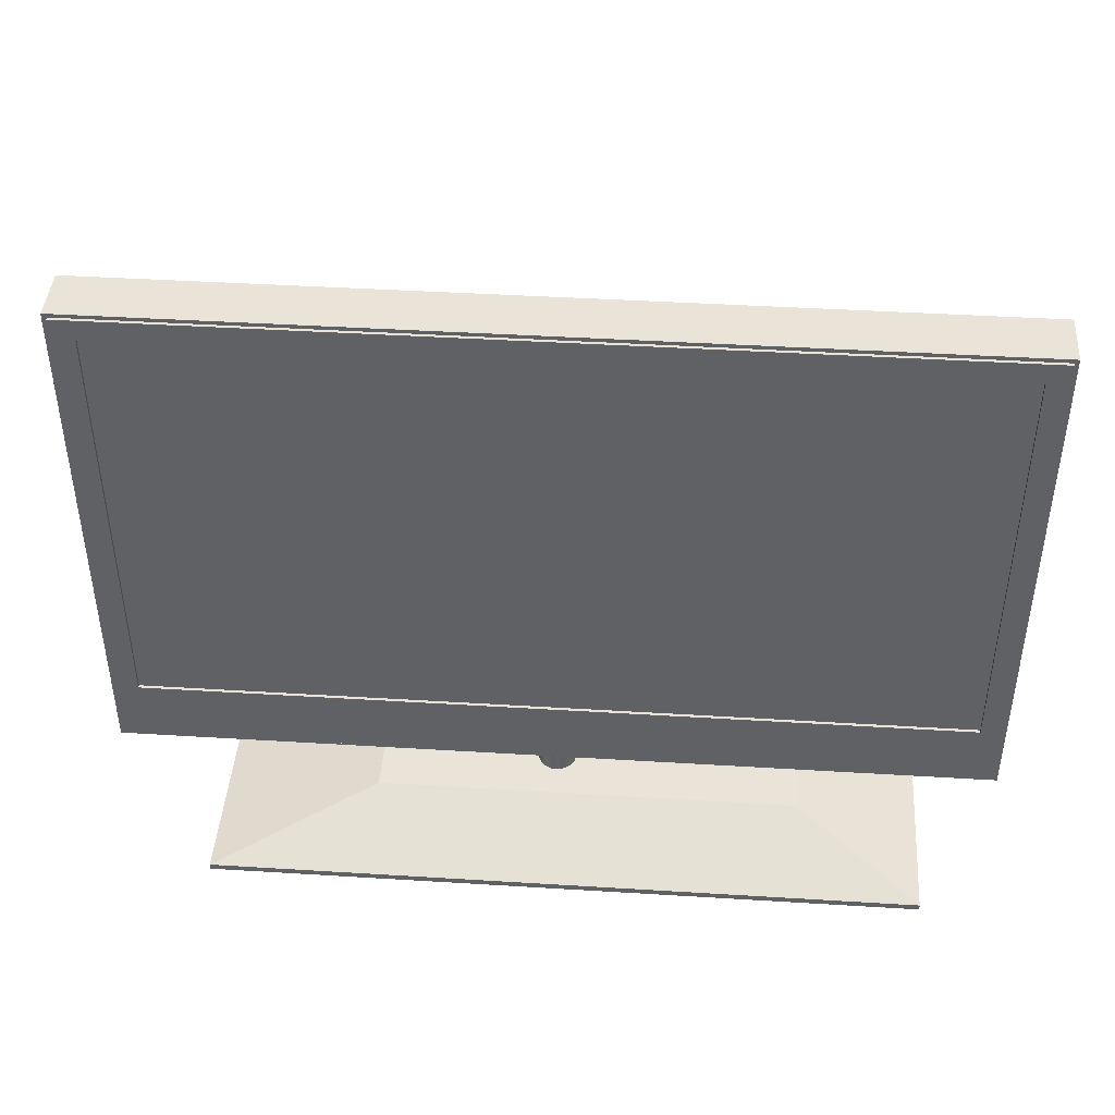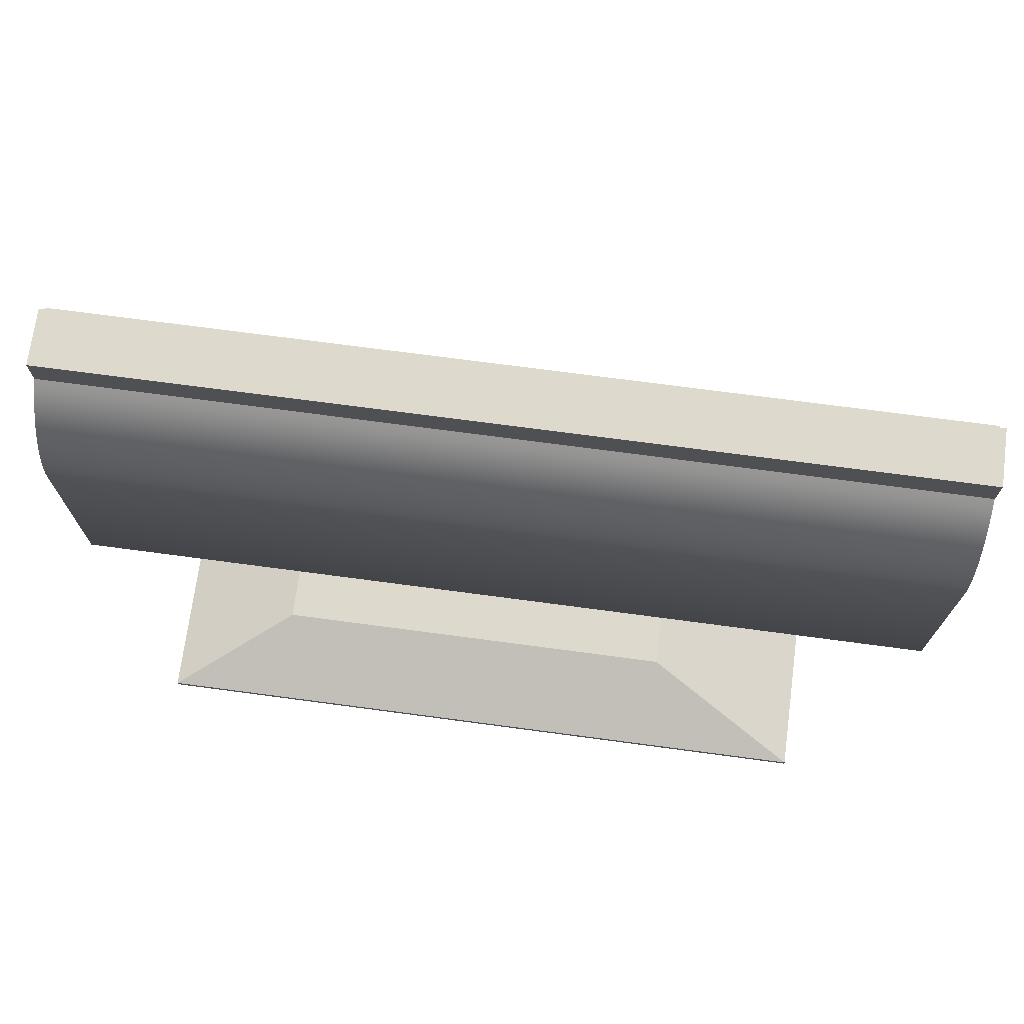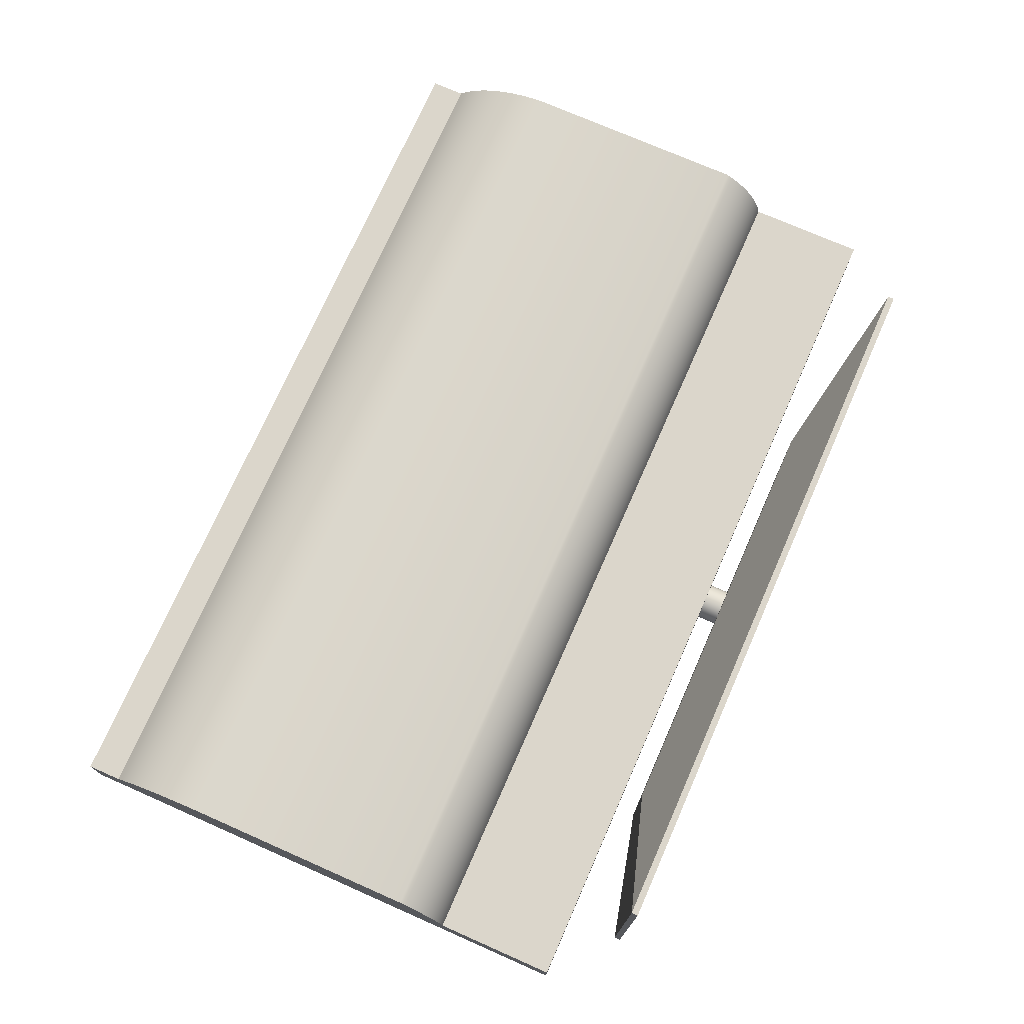
<metadata>
{"format":"obj","ext":"obj","renderer":"f3d","projection":"perspective","resolution":1024,"background":"white","views":[{"elev":42.8,"azim":-175.8,"up":"+Y"},{"elev":71.9,"azim":7.6,"up":"+Y"},{"elev":73.5,"azim":-66.2,"up":"+Z"}]}
</metadata>
<code>
v 0.1687 -0.1037 -0.06756
v -0.3188 -0.1347 -0.1481
v 0.3116 -0.1347 -0.1481
v -0.2084 -0.1037 -0.06756
v -0.3188 -0.1403 -0.1481
v 0.1687 -0.1037 0.0647
v -0.01257 -0.1037 -0.02861
v -0.3188 -0.1347 0.1446
v 0.3116 -0.1403 -0.1481
v -0.3188 -0.1403 -0.09877
v 0.3116 -0.1347 0.1446
v -0.005786 -0.1037 0.02294
v -0.005786 -0.1037 -0.0258
v -0.01986 -0.1037 -0.02957
v -0.2084 -0.1037 0.0647
v -0.3188 -0.1347 -0.08288
v 0.3116 -0.1403 0.1446
v -0.3188 -0.1403 0.1446
v -0.01257 -0.1037 0.02575
v 4.1e-05 -0.1037 0.01847
v 4.1e-05 -0.1037 -0.02133
v -0.008938 -0.1037 -0.02538
v -0.01429 -0.1037 -0.02667
v -0.02714 -0.1037 -0.02861
v -0.048 -0.1037 -0.001428
v 0.006761 -0.1037 0.01188
v 0.004513 -0.1037 -0.0155
v -0.002874 -0.1037 -0.02356
v -0.01667 -0.1037 -0.02721
v -0.02587 -0.1037 -0.02753
v -0.03393 -0.1037 -0.0258
v -0.04704 -0.1037 -0.008712
v -0.04752 -0.1037 0.002213
v -0.01986 -0.1037 0.02671
v -0.000226 -0.1037 -0.01956
v 0.004513 -0.1037 0.01264
v 0.007918 -0.1037 0.009189
v 0.007324 -0.1037 -0.008712
v 0.003914 -0.1037 -0.01109
v -0.01201 -0.1037 0.0233
v -0.01459 -0.1037 0.02308
v -0.01715 -0.1037 0.02377
v -0.0299 -0.1037 -0.02603
v -0.02714 -0.1037 0.02575
v -0.03975 -0.1037 -0.02133
v -0.04423 -0.1037 -0.0155
v -0.04403 -0.1037 -0.002651
v -0.04704 -0.1037 0.005855
v 0.000334 -0.1037 -0.01753
v 0.00592 -0.1037 0.009248
v 0.008284 -0.1037 -0.001428
v 0.005661 -0.1037 -0.008601
v 0.002574 -0.1037 -0.01308
v -0.03053 -0.1037 0.02435
v -0.03397 -0.1037 0.01835
v -0.04297 -0.1037 -0.008563
v -0.04342 -0.1037 -0.00356
v -0.04423 -0.1037 0.01264
v 0.001845 -0.1037 -0.015
v 0.007324 -0.1037 0.005855
v 0.007805 -0.1037 -0.00507
v -0.03393 -0.1037 0.02294
v -0.03451 -0.1037 0.01769
v -0.04207 -0.1037 -0.007471
v -0.03975 -0.1037 0.01847
v 0.001972 -0.1037 -0.01381
v -0.03684 -0.1037 0.02071
v -0.03713 -0.1037 0.01358
v -0.03989 -0.1037 0.01111
v -0.04225 -0.1037 -0.006133
v 0.2637 -0.08663 0.01143
v 0.4091 -0.08663 -0.03923
v 0.4091 -0.08663 0.01143
v 0.2637 -0.08663 -0.03923
v 0.4091 0.3889 0.01143
v 0.0137 -0.08663 -0.006034
v 0.4046 -0.08165 -0.03923
v 0.4091 0.3889 -0.03923
v 0.4091 0.3591 0.01143
v 0.4091 0.01957 0.01143
v 0.009325 -0.08663 -0.005459
v 0.01777 -0.08663 -0.007721
v -0.3833 -0.08165 -0.03923
v -0.3873 0.3889 -0.03923
v -0.3873 -0.08663 0.01143
v 0.009325 -0.1288 -0.005459
v 0.0137 -0.1288 -0.006034
v 0.02126 -0.08663 -0.0104
v 0.4046 0.3855 -0.03923
v 0.009325 -0.08663 -0.03923
v 0.4046 -0.08165 -0.04204
v -0.3873 0.3889 0.01143
v -0.3873 0.01957 0.01143
v 0.004955 -0.08663 -0.006034
v 0.004955 -0.1288 -0.006034
v 0.01777 -0.1288 -0.007721
v 0.02395 -0.08663 -0.0139
v -0.3873 -0.08663 -0.03923
v 0.0137 -0.08663 -0.03865
v -0.3833 -0.08165 -0.04204
v -0.3833 0.3855 -0.03923
v -0.3873 0.3591 0.01143
v 0.000883 -0.08663 -0.007721
v 0.02126 -0.1288 -0.0104
v 0.02395 -0.1288 -0.0139
v 0.02564 -0.08663 -0.01797
v 0.4046 0.3855 -0.04204
v 0.004955 -0.08663 -0.03865
v 0.01777 -0.08663 -0.03696
v 0.0137 -0.1288 -0.03865
v -0.3833 0.3855 -0.04204
v -0.3643 -0.02243 -0.04204
v -0.002612 -0.08663 -0.0104
v 0.000883 -0.1288 -0.007721
v 0.02564 -0.1288 -0.01797
v 0.02621 -0.08663 -0.02234
v 0.3842 -0.02243 -0.04204
v 0.000883 -0.08663 -0.03696
v 0.009325 -0.1288 -0.03923
v 0.02126 -0.08663 -0.03428
v 0.01777 -0.1288 -0.03696
v -0.007559 -0.08663 -0.02234
v -0.005297 -0.08663 -0.0139
v -0.002612 -0.1288 -0.0104
v 0.004955 -0.1288 -0.03865
v 0.02126 -0.1288 -0.03428
v 0.02621 -0.1288 -0.02234
v 0.02564 -0.08663 -0.02671
v 0.3842 0.3659 -0.04204
v -0.002612 -0.08663 -0.03428
v 0.02395 -0.08663 -0.03078
v -0.3643 0.3659 -0.04204
v 0.3842 -0.02243 -0.03923
v -0.006982 -0.08663 -0.02671
v -0.006982 -0.08663 -0.01797
v 0.02564 -0.1288 -0.02671
v 0.000883 -0.1288 -0.03696
v -0.005297 -0.08663 -0.03078
v -0.3643 0.3659 -0.03923
v -0.3643 -0.02243 -0.03923
v -0.007559 -0.1288 -0.02234
v -0.006982 -0.1288 -0.01797
v -0.005297 -0.1288 -0.0139
v 0.02395 -0.1288 -0.03078
v 0.3842 0.3659 -0.03923
v -0.002612 -0.1288 -0.03428
v -0.005297 -0.1288 -0.03078
v -0.006982 -0.1288 -0.02671
v -0.3873 0.02087 0.01698
v 0.4091 0.3533 0.01854
v 0.4091 0.02087 0.01698
v -0.3873 0.3533 0.01854
v -0.3873 0.02261 0.02241
v 0.4091 0.02261 0.02241
v 0.4091 0.347 0.02523
v -0.3873 0.347 0.02523
v -0.3873 0.02476 0.02769
v 0.4091 0.02476 0.02769
v -0.3873 0.3403 0.03147
v 0.4091 0.3403 0.03147
v -0.3873 0.02733 0.03279
v 0.4091 0.02733 0.03279
v -0.3873 0.3332 0.03724
v 0.4091 0.3332 0.03724
v -0.3873 0.03029 0.03766
v 0.4091 0.03029 0.03766
v -0.3873 0.3257 0.0425
v 0.4091 0.3257 0.0425
v -0.3873 0.03363 0.04229
v 0.4091 0.03363 0.04229
v -0.3873 0.3178 0.04722
v 0.4091 0.03732 0.04664
v 0.4091 0.3178 0.04722
v -0.3873 0.03732 0.04664
v -0.3873 0.3097 0.05139
v -0.3873 0.04134 0.05068
v 0.4091 0.04134 0.05068
v 0.4091 0.3097 0.05139
v -0.3873 0.3012 0.05499
v -0.3873 0.04567 0.05439
v 0.4091 0.04567 0.05439
v 0.4091 0.3012 0.05499
v -0.3873 0.2926 0.058
v -0.3873 0.05027 0.05776
v 0.4091 0.05027 0.05776
v 0.4091 0.2926 0.058
v -0.3873 0.2837 0.0604
v -0.3873 0.05513 0.06074
v 0.4091 0.05513 0.06074
v 0.4091 0.2837 0.0604
v -0.3873 0.2747 0.06218
v 0.4091 0.06021 0.06334
v 0.4091 0.2747 0.06218
v -0.3873 0.06021 0.06334
v -0.3873 0.2656 0.06334
v 0.4091 0.2656 0.06334
g mesh1_mesh1-geometry
f 1 2 3
f 2 1 4
f 5 3 2
f 3 6 1
f 1 7 4
f 4 8 2
f 3 5 9
f 10 5 2
f 6 3 11
f 6 12 1
f 7 1 13
f 4 7 14
f 8 4 15
f 2 8 16
f 5 17 9
f 17 3 9
f 18 5 10
f 16 10 2
f 3 17 11
f 8 6 11
f 12 6 19
f 1 12 20
f 13 1 21
f 13 22 7
f 7 23 14
f 4 14 24
f 4 25 15
f 6 8 15
f 18 16 8
f 17 5 18
f 16 18 10
f 17 8 11
f 19 6 15
f 19 20 12
f 1 20 26
f 21 1 27
f 13 21 28
f 22 13 28
f 7 22 23
f 14 23 29
f 30 24 14
f 4 24 31
f 4 32 25
f 33 15 25
f 8 17 18
f 19 15 34
f 35 20 19
f 36 26 20
f 1 26 37
f 27 1 38
f 27 39 21
f 28 21 35
f 28 40 22
f 40 23 22
f 23 41 29
f 29 42 14
f 24 30 43
f 14 44 30
f 24 43 31
f 4 31 45
f 4 46 32
f 32 47 25
f 48 15 33
f 25 48 33
f 34 15 44
f 41 19 34
f 49 20 35
f 35 19 40
f 50 26 36
f 39 36 20
f 26 50 37
f 1 37 51
f 38 1 51
f 52 27 38
f 27 52 39
f 21 39 53
f 21 49 35
f 35 40 28
f 23 40 41
f 29 41 42
f 14 42 34
f 30 44 43
f 14 34 44
f 43 54 31
f 55 45 31
f 4 45 46
f 46 56 32
f 32 57 47
f 47 58 25
f 58 15 48
f 25 58 48
f 44 15 54
f 19 41 40
f 41 34 42
f 59 20 49
f 52 50 36
f 52 36 39
f 39 20 53
f 60 37 50
f 37 60 51
f 38 51 61
f 38 50 52
f 21 53 59
f 21 59 49
f 43 44 54
f 31 54 62
f 45 55 63
f 31 62 55
f 45 64 46
f 46 64 56
f 56 57 32
f 57 58 47
f 65 15 58
f 54 15 62
f 66 20 59
f 53 20 66
f 38 60 50
f 60 61 51
f 61 60 38
f 59 53 66
f 67 63 55
f 45 63 68
f 55 62 67
f 45 69 64
f 70 56 64
f 56 70 57
f 70 58 57
f 67 15 65
f 69 65 58
f 62 15 67
f 63 67 68
f 45 68 69
f 58 64 69
f 64 58 70
f 68 67 65
f 68 65 69
g mesh1_mesh1-geometry
f 3 2 1
f 4 1 2
f 2 3 5
f 1 6 3
f 4 7 1
f 2 8 4
f 9 5 3
f 2 5 10
f 11 3 6
f 1 12 6
f 13 1 7
f 14 7 4
f 15 4 8
f 16 8 2
f 9 17 5
f 9 3 17
f 10 5 18
f 2 10 16
f 11 17 3
f 11 6 8
f 19 6 12
f 20 12 1
f 21 1 13
f 7 22 13
f 14 23 7
f 24 14 4
f 15 25 4
f 15 8 6
f 8 16 18
f 18 5 17
f 10 18 16
f 11 8 17
f 15 6 19
f 12 20 19
f 26 20 1
f 27 1 21
f 28 21 13
f 28 13 22
f 23 22 7
f 29 23 14
f 14 24 30
f 31 24 4
f 25 32 4
f 25 15 33
f 18 17 8
f 34 15 19
f 19 20 35
f 20 26 36
f 37 26 1
f 38 1 27
f 21 39 27
f 35 21 28
f 22 40 28
f 22 23 40
f 29 41 23
f 14 42 29
f 43 30 24
f 30 44 14
f 31 43 24
f 45 31 4
f 32 46 4
f 25 47 32
f 33 15 48
f 33 48 25
f 44 15 34
f 34 19 41
f 35 20 49
f 40 19 35
f 36 26 50
f 20 36 39
f 37 50 26
f 51 37 1
f 51 1 38
f 38 27 52
f 39 52 27
f 53 39 21
f 35 49 21
f 28 40 35
f 41 40 23
f 42 41 29
f 34 42 14
f 43 44 30
f 44 34 14
f 31 54 43
f 31 45 55
f 46 45 4
f 32 56 46
f 47 57 32
f 25 58 47
f 48 15 58
f 48 58 25
f 54 15 44
f 40 41 19
f 42 34 41
f 49 20 59
f 36 50 52
f 39 36 52
f 53 20 39
f 50 37 60
f 51 60 37
f 61 51 38
f 52 50 38
f 59 53 21
f 49 59 21
f 54 44 43
f 62 54 31
f 63 55 45
f 55 62 31
f 46 64 45
f 56 64 46
f 32 57 56
f 47 58 57
f 58 15 65
f 62 15 54
f 59 20 66
f 66 20 53
f 50 60 38
f 51 61 60
f 38 60 61
f 66 53 59
f 55 63 67
f 68 63 45
f 67 62 55
f 64 69 45
f 64 56 70
f 57 70 56
f 57 58 70
f 65 15 67
f 58 65 69
f 67 15 62
f 68 67 63
f 69 68 45
f 69 64 58
f 70 58 64
f 65 67 68
f 69 65 68
g mesh2_mesh2-geometry
f 71 72 73
f 72 71 74
f 72 75 73
f 71 76 74
f 77 72 74
f 75 72 78
f 73 75 79
f 73 79 80
f 76 71 81
f 74 76 82
f 72 77 78
f 77 74 83
f 84 75 78
f 81 71 85
f 86 76 81
f 87 82 76
f 74 82 88
f 78 77 89
f 90 83 74
f 83 91 77
f 75 84 92
f 78 89 84
f 92 85 93
f 81 85 94
f 76 86 87
f 81 95 86
f 82 87 96
f 96 88 82
f 74 88 97
f 91 89 77
f 98 83 90
f 74 99 90
f 91 83 100
f 84 85 92
f 101 84 89
f 92 93 102
f 94 85 103
f 95 81 94
f 88 96 104
f 88 105 97
f 74 97 106
f 89 91 107
f 83 98 84
f 108 98 90
f 99 74 109
f 110 90 99
f 83 111 100
f 100 112 91
f 85 84 98
f 83 84 101
f 89 111 101
f 103 85 113
f 114 94 103
f 94 114 95
f 105 88 104
f 115 97 105
f 97 115 106
f 74 106 116
f 91 117 107
f 111 89 107
f 98 108 118
f 119 108 90
f 109 74 120
f 121 99 109
f 90 110 119
f 99 121 110
f 111 83 101
f 112 100 111
f 117 91 112
f 98 122 85
f 113 85 123
f 124 103 113
f 103 124 114
f 108 119 125
f 109 126 121
f 127 106 115
f 106 127 116
f 128 74 116
f 107 117 129
f 107 129 111
f 125 118 108
f 98 118 130
f 120 74 131
f 126 109 120
f 112 111 132
f 112 133 117
f 98 134 122
f 135 85 122
f 123 85 135
f 123 124 113
f 136 116 127
f 131 74 128
f 116 136 128
f 133 129 117
f 132 111 129
f 118 125 137
f 137 130 118
f 98 130 138
f 131 126 120
f 139 112 132
f 133 112 140
f 98 138 134
f 134 141 122
f 122 142 135
f 135 143 123
f 124 123 143
f 126 131 144
f 144 128 136
f 128 144 131
f 129 133 145
f 129 139 132
f 130 137 146
f 130 147 138
f 112 139 140
f 138 148 134
f 141 134 148
f 142 122 141
f 143 135 142
f 139 129 145
f 147 130 146
f 148 138 147
g mesh2_mesh2-geometry
f 73 72 71
f 74 71 72
f 73 75 72
f 73 71 80
f 74 76 71
f 74 72 77
f 78 72 75
f 79 75 73
f 80 71 93
f 80 79 73
f 81 71 76
f 82 76 74
f 78 77 72
f 83 74 77
f 78 75 84
f 79 102 75
f 85 93 71
f 93 149 80
f 79 93 80
f 80 93 79
f 79 80 150
f 85 71 81
f 81 76 86
f 76 82 87
f 88 82 74
f 89 77 78
f 74 83 90
f 77 91 83
f 92 84 75
f 84 89 78
f 92 75 102
f 79 150 102
f 93 79 102
f 102 79 93
f 93 85 92
f 151 80 149
f 93 102 149
f 151 150 80
f 94 85 81
f 87 86 76
f 86 95 81
f 96 87 82
f 82 88 96
f 97 88 74
f 77 89 91
f 90 83 98
f 90 99 74
f 100 83 91
f 92 85 84
f 89 84 101
f 102 93 92
f 152 102 150
f 149 153 151
f 152 149 102
f 154 150 151
f 103 85 94
f 94 81 95
f 110 87 86
f 86 87 110
f 119 86 95
f 95 86 119
f 121 96 87
f 87 96 121
f 104 96 88
f 97 105 88
f 106 97 74
f 107 91 89
f 84 98 83
f 90 98 108
f 109 74 99
f 99 90 110
f 100 111 83
f 91 112 100
f 98 84 85
f 101 84 83
f 101 111 89
f 150 155 152
f 154 151 153
f 153 149 152
f 155 150 154
f 113 85 103
f 103 94 114
f 95 114 94
f 121 87 110
f 110 87 121
f 110 86 119
f 119 86 110
f 119 95 125
f 125 95 119
f 126 96 121
f 121 96 126
f 126 104 96
f 96 104 126
f 104 88 105
f 105 97 115
f 106 115 97
f 116 106 74
f 107 117 91
f 107 89 111
f 118 108 98
f 90 108 119
f 120 74 109
f 109 99 121
f 119 110 90
f 110 121 99
f 101 83 111
f 111 100 112
f 112 91 117
f 85 122 98
f 156 152 155
f 153 157 154
f 156 153 152
f 158 155 154
f 123 85 113
f 113 103 124
f 114 124 103
f 125 95 114
f 114 95 125
f 125 119 108
f 121 126 109
f 126 105 104
f 104 105 126
f 136 115 105
f 105 115 136
f 115 106 127
f 116 127 106
f 116 74 128
f 129 117 107
f 111 129 107
f 108 118 125
f 130 118 98
f 131 74 120
f 120 109 126
f 132 111 112
f 117 133 112
f 122 134 98
f 122 85 135
f 156 155 159
f 158 154 157
f 157 153 156
f 160 155 158
f 135 85 123
f 113 124 123
f 137 114 124
f 124 114 137
f 125 114 137
f 137 114 125
f 144 105 126
f 126 105 144
f 115 136 127
f 127 136 115
f 136 105 144
f 144 105 136
f 127 116 136
f 128 74 131
f 128 136 116
f 117 129 133
f 129 111 132
f 137 125 118
f 118 130 137
f 138 130 98
f 120 126 131
f 132 112 139
f 140 112 133
f 134 138 98
f 122 141 134
f 135 142 122
f 160 159 155
f 159 157 156
f 157 161 158
f 162 160 158
f 123 143 135
f 143 123 124
f 137 124 146
f 146 124 137
f 144 131 126
f 136 128 144
f 131 144 128
f 145 133 129
f 132 139 129
f 146 137 130
f 138 147 130
f 140 139 112
f 140 133 139
f 134 148 138
f 148 134 141
f 141 122 142
f 142 135 143
f 159 160 163
f 161 157 159
f 162 158 161
f 164 160 162
f 146 124 143
f 143 124 146
f 145 139 133
f 145 129 139
f 146 130 147
f 147 138 148
f 148 142 141
f 141 142 148
f 147 143 142
f 142 143 147
f 164 163 160
f 163 161 159
f 161 165 162
f 166 164 162
f 146 143 147
f 147 143 146
f 147 142 148
f 148 142 147
f 163 164 167
f 165 161 163
f 166 162 165
f 168 164 166
f 168 167 164
f 167 165 163
f 165 169 166
f 170 168 166
f 167 168 171
f 169 165 167
f 170 166 169
f 172 168 170
f 173 171 168
f 171 174 167
f 174 169 167
f 169 174 170
f 173 168 172
f 172 170 174
f 171 173 175
f 176 174 171
f 177 173 172
f 174 176 172
f 178 175 173
f 175 176 171
f 178 173 177
f 177 172 176
f 175 178 179
f 180 176 175
f 181 178 177
f 177 176 181
f 182 179 178
f 179 180 175
f 180 181 176
f 182 178 181
f 179 182 183
f 184 180 179
f 181 180 185
f 185 182 181
f 186 183 182
f 183 184 179
f 184 185 180
f 186 182 185
f 183 186 187
f 188 184 183
f 185 184 189
f 189 186 185
f 190 187 186
f 187 188 183
f 188 189 184
f 190 186 189
f 187 190 191
f 191 188 187
f 189 188 192
f 193 190 189
f 193 191 190
f 194 188 191
f 194 192 188
f 192 193 189
f 191 193 195
f 195 194 191
f 192 194 196
f 196 193 192
f 196 195 193
f 195 196 194
g mesh2_mesh2-geometry
f 80 71 73
f 93 71 80
f 75 102 79
f 71 93 85
f 80 149 93
f 150 80 79
f 102 75 92
f 102 150 79
f 149 80 151
f 149 102 93
f 80 150 151
f 150 102 152
f 151 153 149
f 102 149 152
f 151 150 154
f 152 155 150
f 153 151 154
f 152 149 153
f 154 150 155
f 155 152 156
f 154 157 153
f 152 153 156
f 154 155 158
f 159 155 156
f 157 154 158
f 156 153 157
f 158 155 160
f 155 159 160
f 156 157 159
f 158 161 157
f 158 160 162
f 163 160 159
f 159 157 161
f 161 158 162
f 162 160 164
f 160 163 164
f 159 161 163
f 162 165 161
f 162 164 166
f 167 164 163
f 163 161 165
f 165 162 166
f 166 164 168
f 164 167 168
f 163 165 167
f 166 169 165
f 166 168 170
f 171 168 167
f 167 165 169
f 169 166 170
f 170 168 172
f 168 171 173
f 167 174 171
f 167 169 174
f 170 174 169
f 172 168 173
f 174 170 172
f 175 173 171
f 171 174 176
f 172 173 177
f 172 176 174
f 173 175 178
f 171 176 175
f 177 173 178
f 176 172 177
f 179 178 175
f 175 176 180
f 177 178 181
f 181 176 177
f 178 179 182
f 175 180 179
f 176 181 180
f 181 178 182
f 183 182 179
f 179 180 184
f 185 180 181
f 181 182 185
f 182 183 186
f 179 184 183
f 180 185 184
f 185 182 186
f 187 186 183
f 183 184 188
f 189 184 185
f 185 186 189
f 186 187 190
f 183 188 187
f 184 189 188
f 189 186 190
f 191 190 187
f 187 188 191
f 192 188 189
f 189 190 193
f 190 191 193
f 191 188 194
f 188 192 194
f 189 193 192
f 195 193 191
f 191 194 195
f 196 194 192
f 192 193 196
f 193 195 196
f 194 196 195
g mesh2_mesh2-geometry
f 139 133 140
f 133 139 145
g mesh3_mesh3-geometry
l 146 147
l 137 146
l 147 148
l 125 137
l 148 141
l 119 125
l 141 142
l 110 119
l 142 143
l 121 110
l 143 124
l 126 121
l 124 114
l 144 126
l 114 95
l 136 144
l 95 86
l 127 136
l 86 87
l 115 127
l 87 96
l 105 115
l 96 104
l 104 105

</code>
